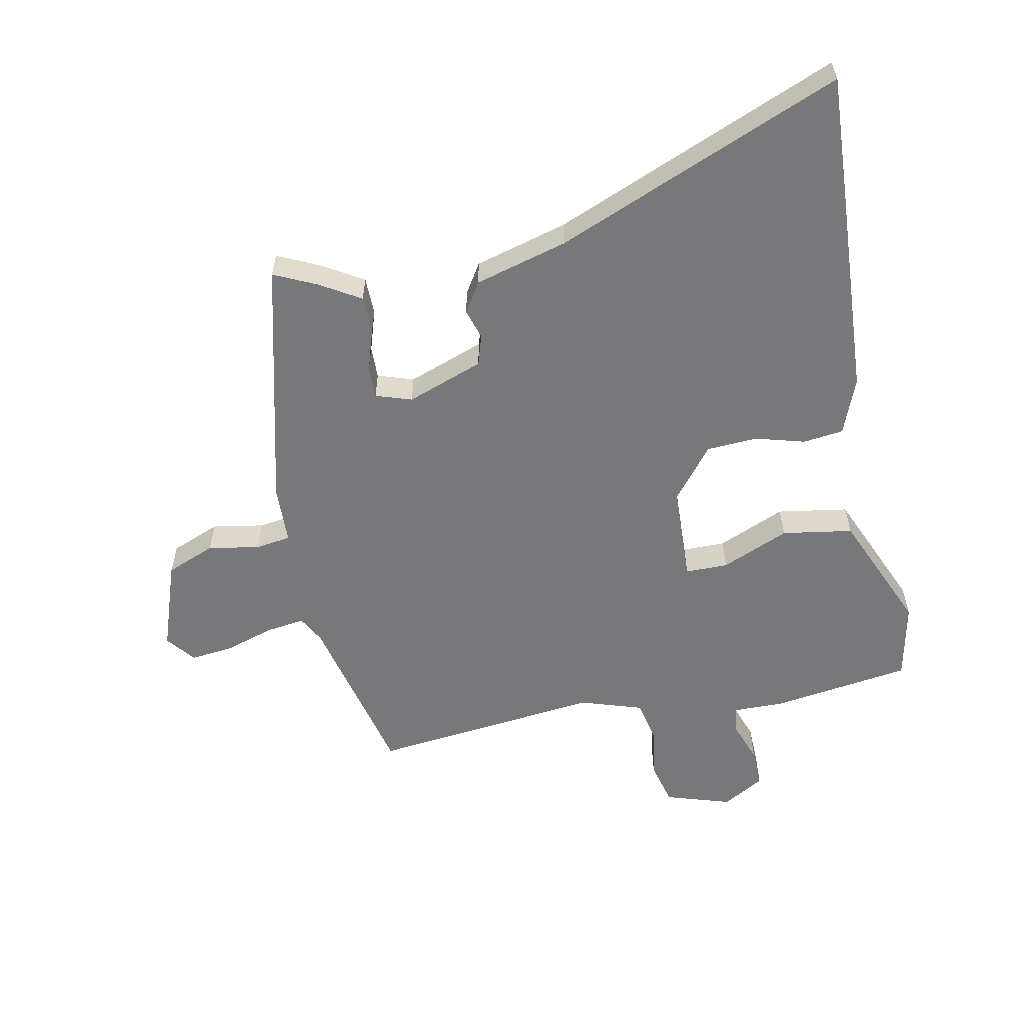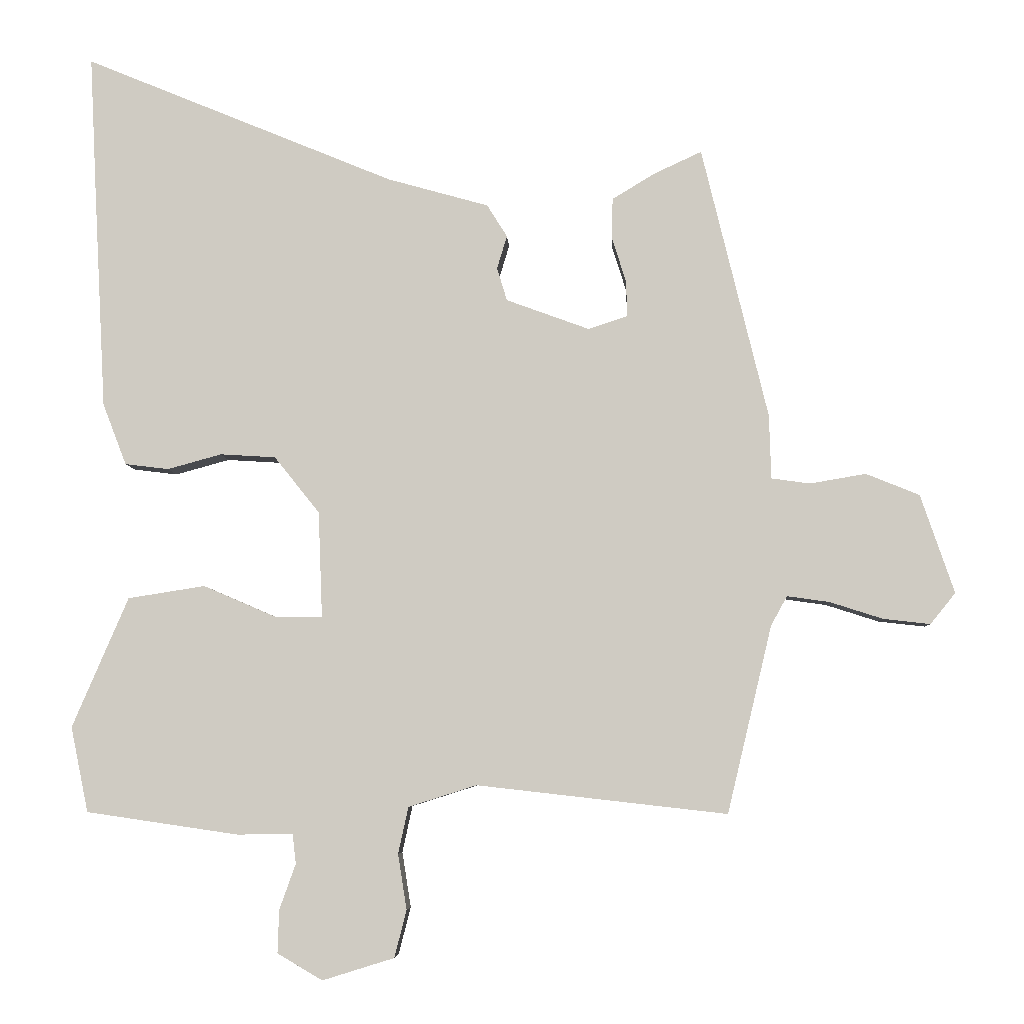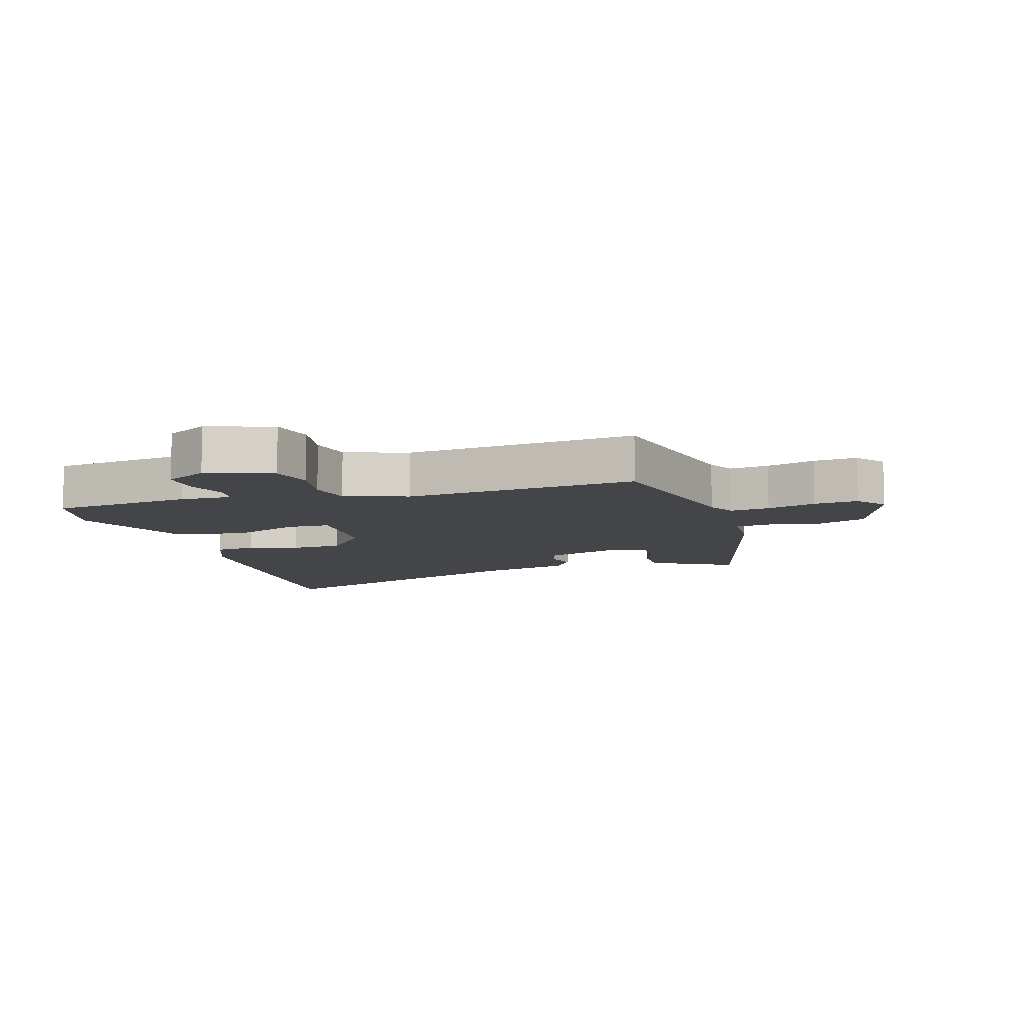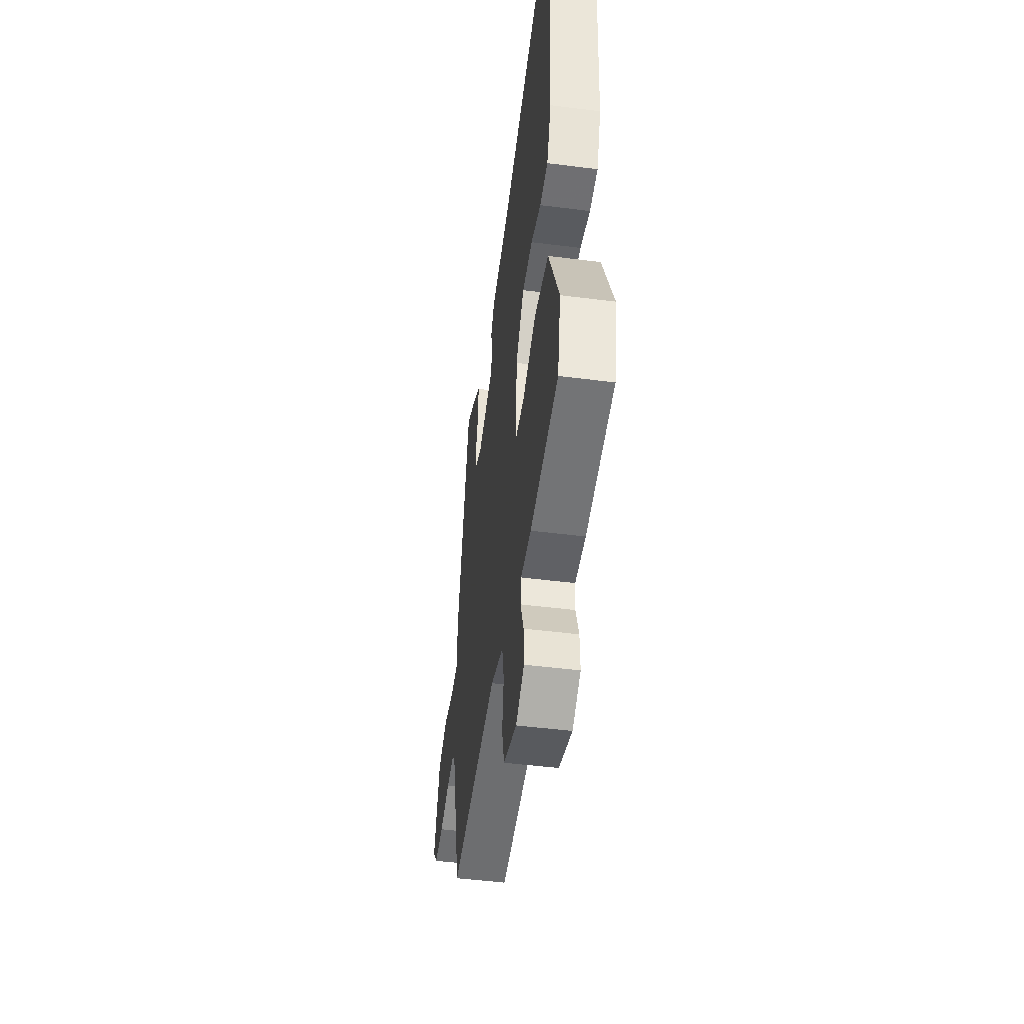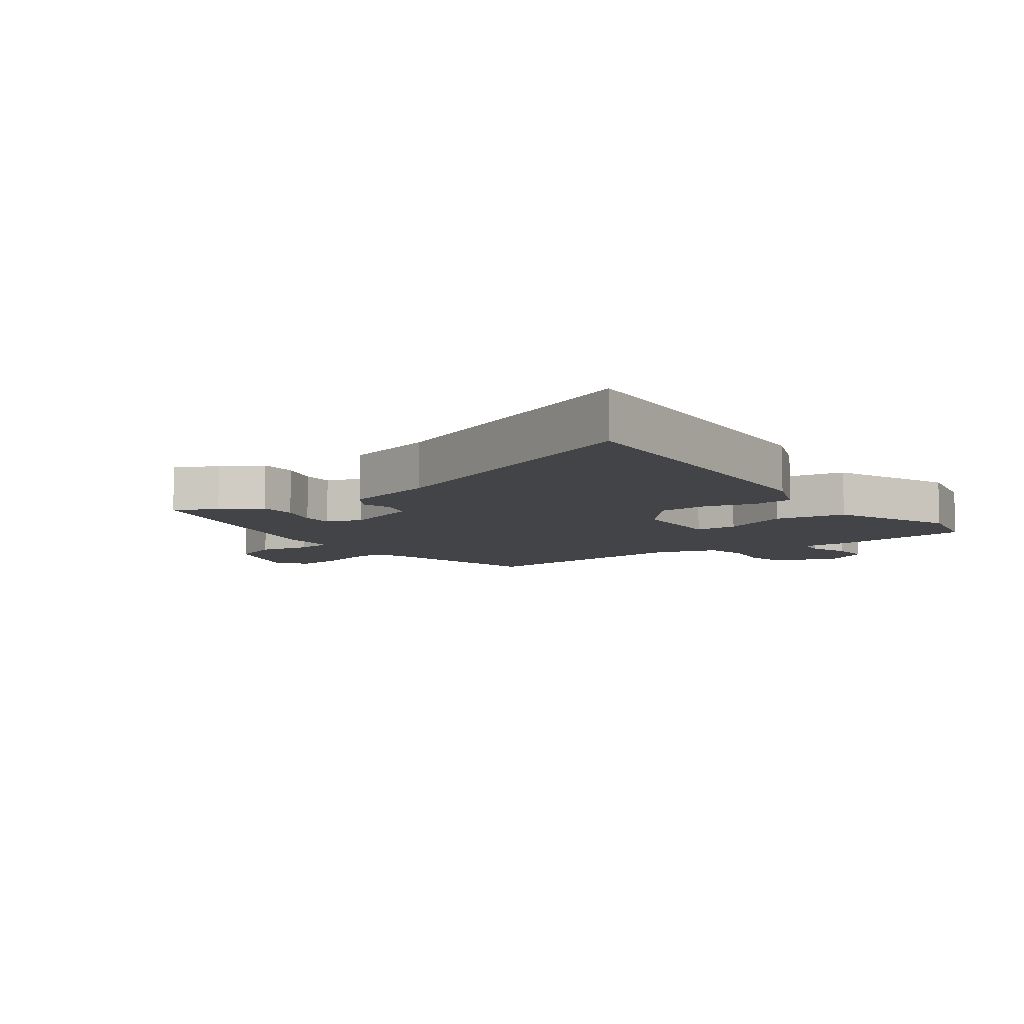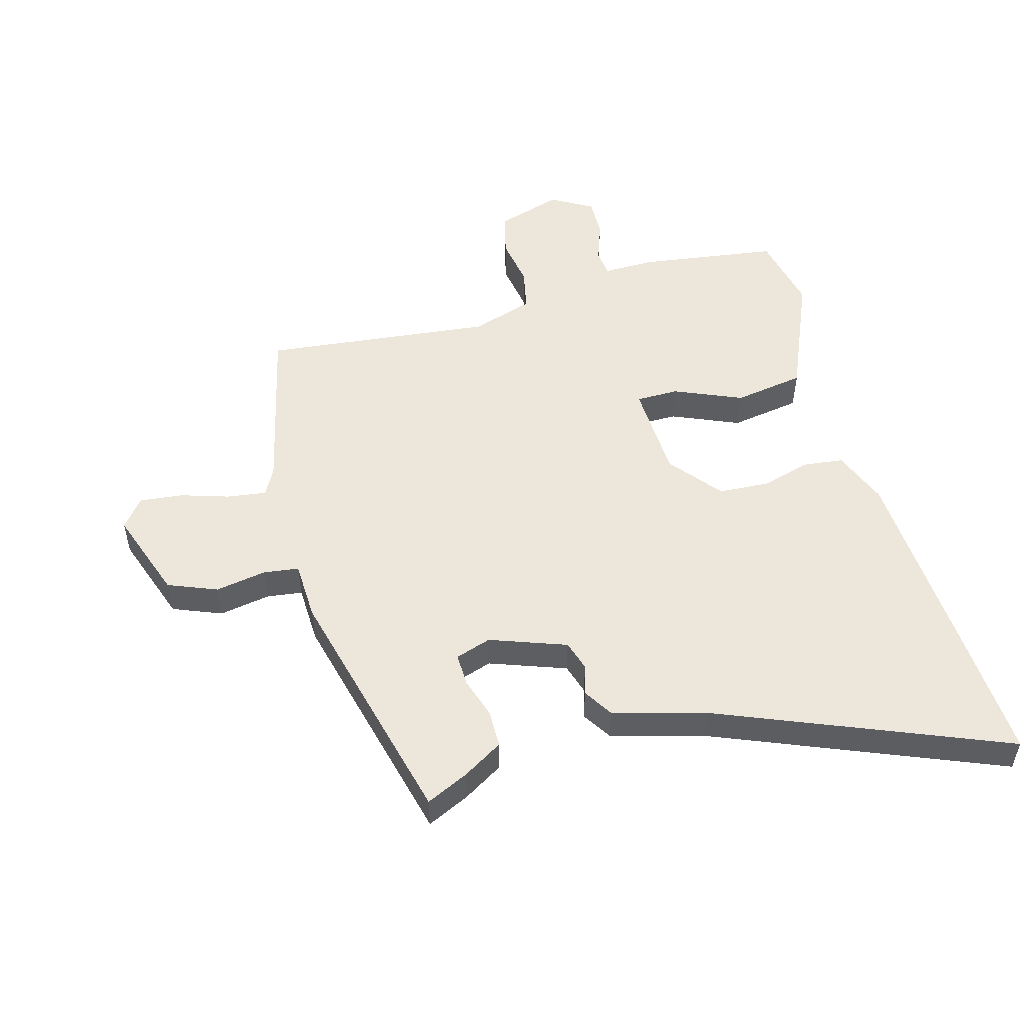
<metadata>
{"format":"obj","ext":"obj","renderer":"f3d","projection":"perspective","resolution":1024,"background":"white","views":[{"elev":-57.6,"azim":11.2,"up":"+Y"},{"elev":-5.8,"azim":-177.3,"up":"+Z"},{"elev":-8.9,"azim":-164.2,"up":"+Y"},{"elev":-47.7,"azim":81.8,"up":"+Z"},{"elev":-7.8,"azim":35.2,"up":"+Y"},{"elev":52.2,"azim":-15.7,"up":"+Y"}]}
</metadata>
<code>
v -0.458 0.07 -0.492
v -0.524 0.07 -0.215
v -0.548 0.07 -0.171
v -0.611 0.07 -0.18
v -0.689 0.07 -0.205
v -0.759 0.07 -0.213
v -0.796 0.07 -0.167
v -0.746 0.07 -0.021
v -0.667 0.07 0.011
v -0.584 0.07 -0.003
v -0.527 0.07 0.005
v -0.524 0.07 0.1
v -0.426 0.07 0.503
v -0.357 0.07 0.471
v -0.292 0.07 0.432
v -0.291 0.07 0.371
v -0.312 0.07 0.304
v -0.313 0.07 0.252
v -0.255 0.07 0.233
v -0.132 0.07 0.278
v -0.117 0.07 0.327
v -0.132 0.07 0.376
v -0.102 0.07 0.424
v 0.048 0.07 0.466
v 0.508 0.07 0.656
v 0.498 0.07 0.456
v 0.48 0.07 0.123
v 0.445 0.07 0.032
v 0.38 0.07 0.024
v 0.3 0.07 0.046
v 0.218 0.07 0.041
v 0.151 0.07 -0.043
v 0.145 0.07 -0.2
v 0.214 0.07 -0.2
v 0.323 0.07 -0.153
v 0.437 0.07 -0.171
v 0.52 0.07 -0.364
v 0.494 0.07 -0.49
v 0.269 0.07 -0.523
v 0.186 0.07 -0.522
v 0.181 0.07 -0.566
v 0.205 0.07 -0.633
v 0.207 0.07 -0.697
v 0.14 0.07 -0.736
v 0.034 0.07 -0.703
v 0.016 0.07 -0.633
v 0.029 0.07 -0.551
v 0.014 0.07 -0.482
v -0.087 0.07 -0.45
v -0.458 0 -0.492
v -0.524 0 -0.215
v -0.548 0 -0.171
v -0.611 0 -0.18
v -0.689 0 -0.205
v -0.759 0 -0.213
v -0.796 0 -0.167
v -0.746 0 -0.021
v -0.667 0 0.011
v -0.584 0 -0.003
v -0.527 0 0.005
v -0.524 0 0.1
v -0.426 0 0.503
v -0.357 0 0.471
v -0.292 0 0.432
v -0.291 0 0.371
v -0.312 0 0.304
v -0.313 0 0.252
v -0.255 0 0.233
v -0.132 0 0.278
v -0.117 0 0.327
v -0.132 0 0.376
v -0.102 0 0.424
v 0.048 0 0.466
v 0.508 0 0.656
v 0.498 0 0.456
v 0.48 0 0.123
v 0.445 0 0.032
v 0.38 0 0.024
v 0.3 0 0.046
v 0.218 0 0.041
v 0.151 0 -0.043
v 0.145 0 -0.2
v 0.214 0 -0.2
v 0.323 0 -0.153
v 0.437 0 -0.171
v 0.52 0 -0.364
v 0.494 0 -0.49
v 0.269 0 -0.523
v 0.186 0 -0.522
v 0.181 0 -0.566
v 0.205 0 -0.633
v 0.207 0 -0.697
v 0.14 0 -0.736
v 0.034 0 -0.703
v 0.016 0 -0.633
v 0.029 0 -0.551
v 0.014 0 -0.482
v -0.087 0 -0.45
f 45 46 47
f 44 45 47
f 43 44 47
f 42 43 47
f 41 42 47
f 40 41 47 48
f 40 48 49
f 39 40 49
f 38 39 49
f 37 38 49
f 36 37 49
f 35 36 49
f 34 35 49
f 28 29 30
f 27 28 30
f 26 27 30
f 25 26 30
f 24 25 30
f 24 30 31
f 23 24 31
f 22 23 31
f 21 22 31
f 20 21 31 32
f 15 16 17
f 14 15 17
f 13 14 17
f 12 13 17
f 11 12 17
f 11 17 18
f 8 9 10
f 7 8 10
f 6 7 10
f 5 6 10
f 4 5 10
f 3 4 10 11
f 11 18 19
f 3 11 19
f 2 3 19
f 49 1 2
f 34 49 2
f 33 34 2
f 20 32 33
f 19 20 33
f 2 19 33
f 96 95 94
f 96 94 93
f 96 93 92
f 96 92 91
f 96 91 90
f 97 96 90 89
f 98 97 89
f 98 89 88
f 98 88 87
f 98 87 86
f 98 86 85
f 98 85 84
f 98 84 83
f 79 78 77
f 79 77 76
f 79 76 75
f 79 75 74
f 79 74 73
f 80 79 73
f 80 73 72
f 80 72 71
f 80 71 70
f 81 80 70 69
f 66 65 64
f 66 64 63
f 66 63 62
f 66 62 61
f 66 61 60
f 67 66 60
f 59 58 57
f 59 57 56
f 59 56 55
f 59 55 54
f 59 54 53
f 60 59 53 52
f 68 67 60
f 68 60 52
f 68 52 51
f 51 50 98
f 51 98 83
f 51 83 82
f 82 81 69
f 82 69 68
f 82 68 51
f 1 50 51 2
f 2 51 52 3
f 3 52 53 4
f 4 53 54 5
f 5 54 55 6
f 6 55 56 7
f 7 56 57 8
f 8 57 58 9
f 9 58 59 10
f 10 59 60 11
f 11 60 61 12
f 12 61 62 13
f 13 62 63 14
f 14 63 64 15
f 15 64 65 16
f 16 65 66 17
f 17 66 67 18
f 18 67 68 19
f 19 68 69 20
f 20 69 70 21
f 21 70 71 22
f 22 71 72 23
f 23 72 73 24
f 24 73 74 25
f 25 74 75 26
f 26 75 76 27
f 27 76 77 28
f 28 77 78 29
f 29 78 79 30
f 30 79 80 31
f 31 80 81 32
f 32 81 82 33
f 33 82 83 34
f 34 83 84 35
f 35 84 85 36
f 36 85 86 37
f 37 86 87 38
f 38 87 88 39
f 39 88 89 40
f 40 89 90 41
f 41 90 91 42
f 42 91 92 43
f 43 92 93 44
f 44 93 94 45
f 45 94 95 46
f 46 95 96 47
f 47 96 97 48
f 48 97 98 49
f 49 98 50 1

</code>
